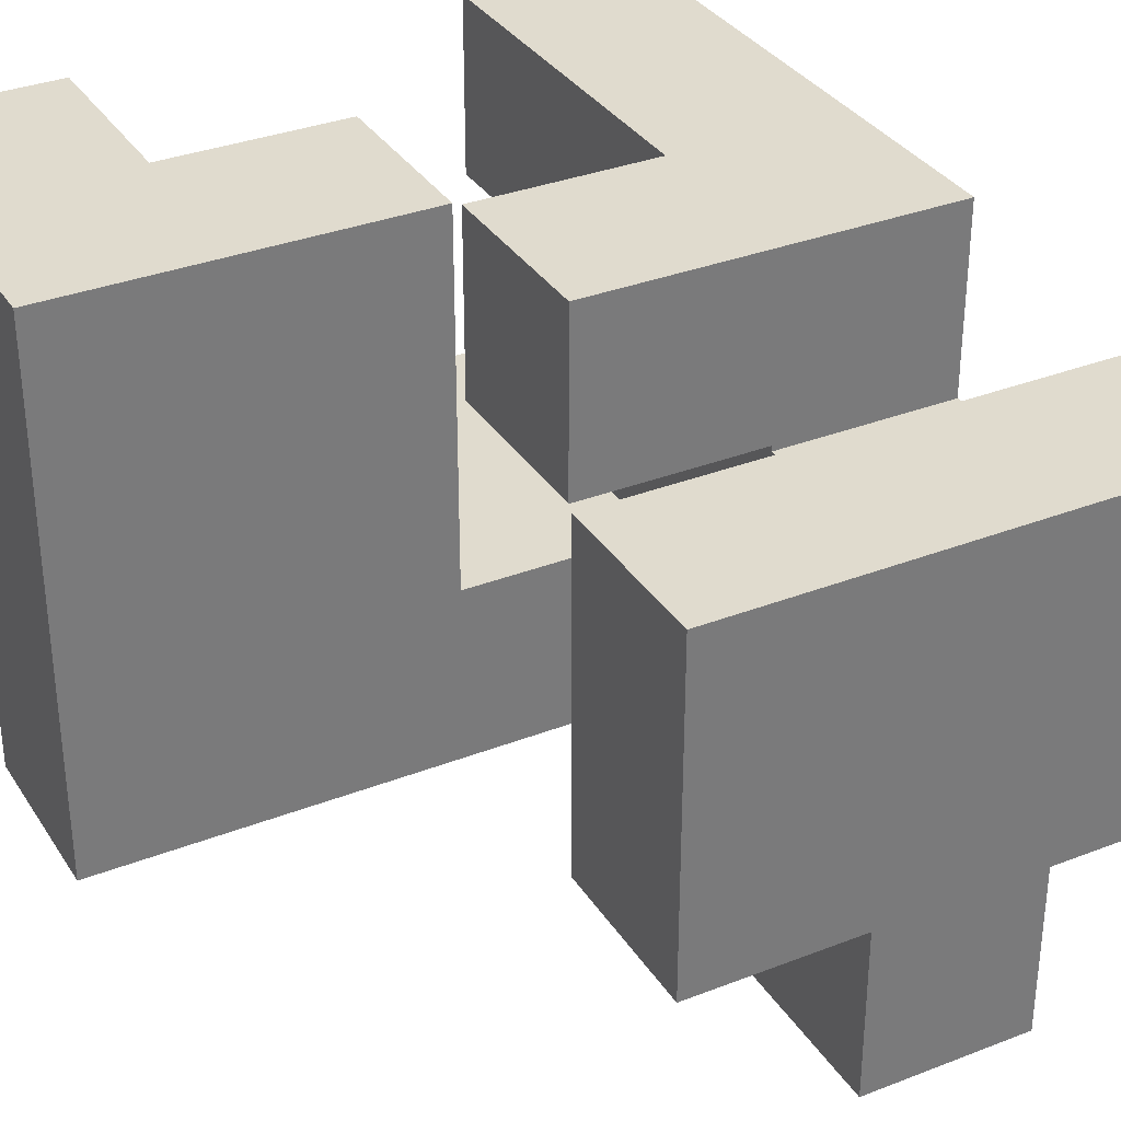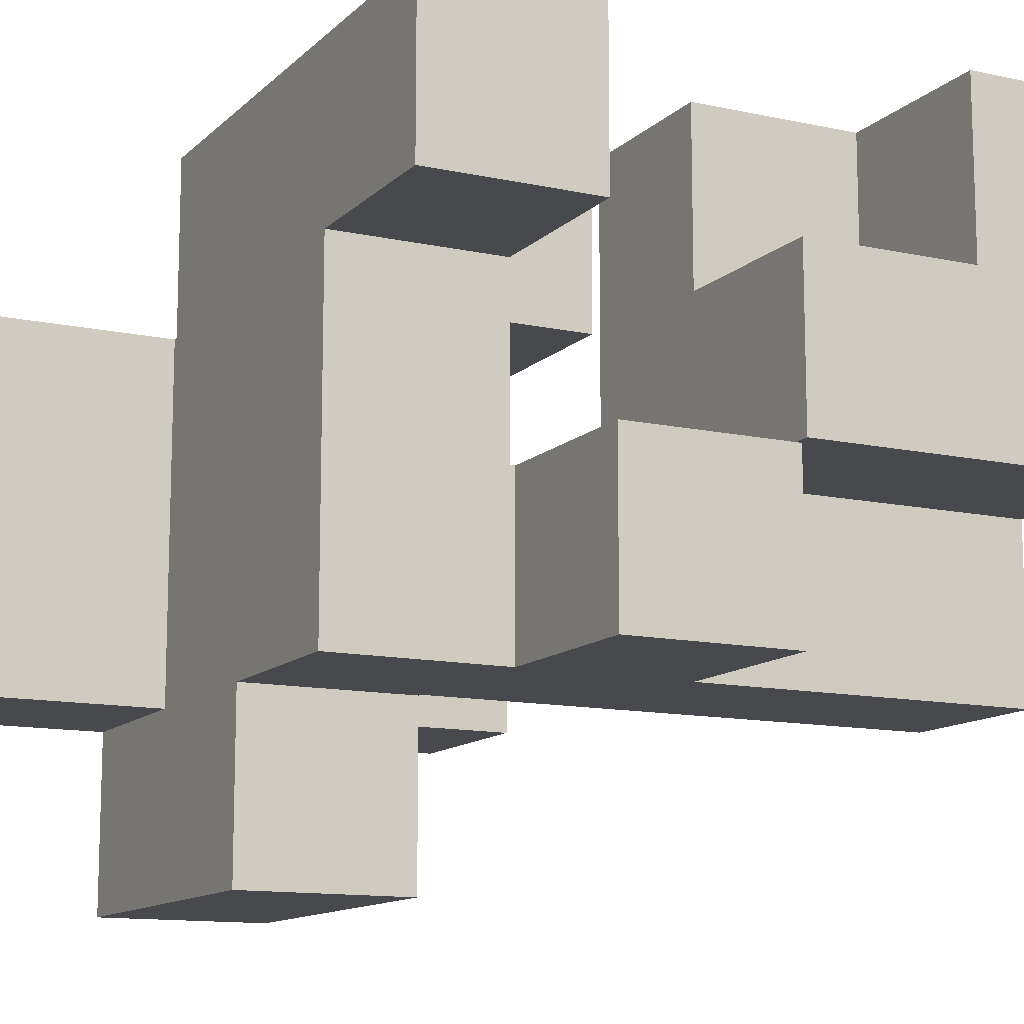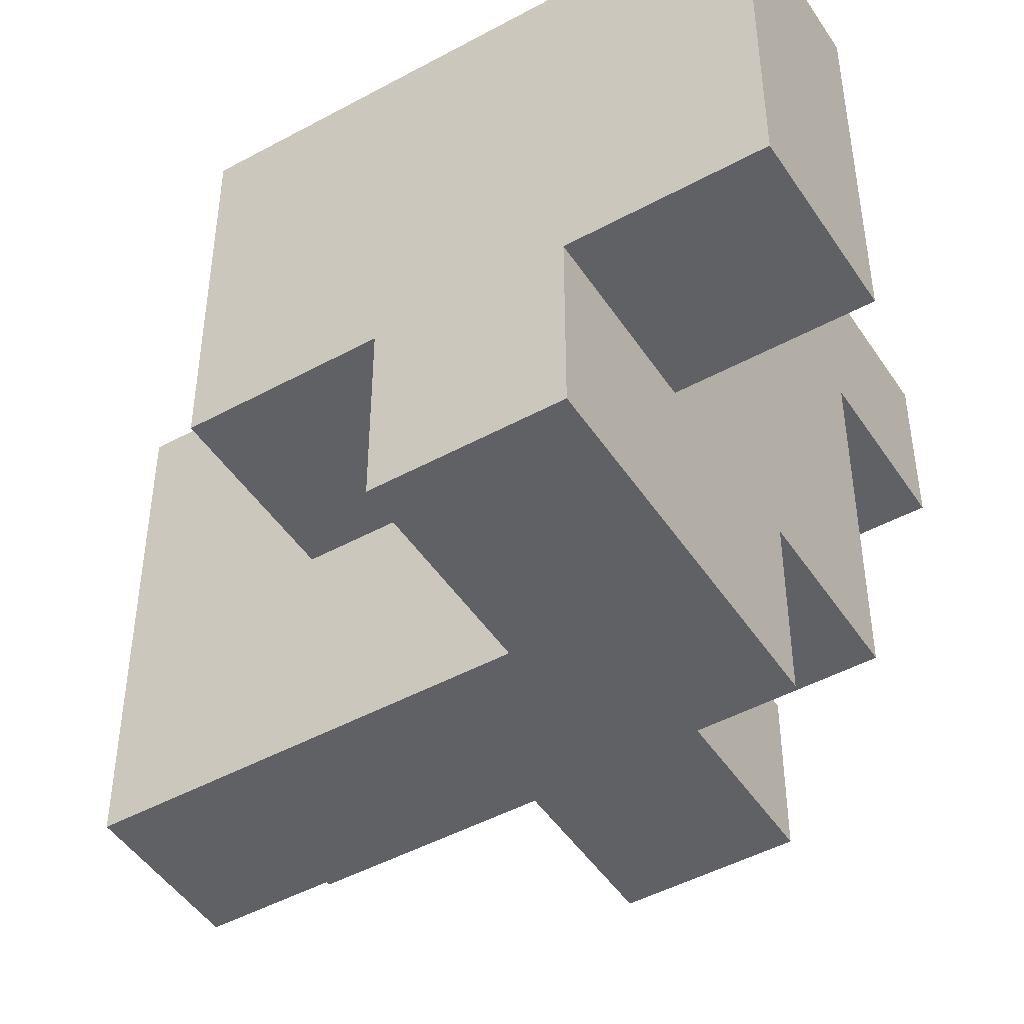
<metadata>
{"format":"obj","ext":"obj","renderer":"f3d","projection":"perspective","resolution":1024,"background":"white","views":[{"elev":33.6,"azim":62.0,"up":"+Y"},{"elev":-12.4,"azim":-117.0,"up":"+Y"},{"elev":-47.1,"azim":121.7,"up":"+Y"}]}
</metadata>
<code>
v 0.403 -0.497 -0.497
v 0.403 -0.497 -0.303
v 0.403 -0.303 -0.303
v 0.403 -0.303 -0.497
v 0.403 -0.3 -0.303
v 0.403 -0.3 -0.497
v 0.403 -0.497 -0.3
v 0.403 -0.303 -0.3
v 0.403 -0.3 -0.3
v 0.597 -0.497 -0.497
v 0.597 -0.303 -0.497
v 0.597 -0.303 -0.303
v 0.597 -0.497 -0.303
v 0.597 -0.3 -0.497
v 0.597 -0.3 -0.303
v 0.597 -0.303 -0.3
v 0.597 -0.497 -0.3
v 0.597 -0.3 -0.3
v 0.403 -0.297 -0.303
v 0.403 -0.297 -0.497
v 0.403 -0.103 -0.303
v 0.403 -0.103 -0.497
v 0.403 -0.297 -0.3
v 0.403 -0.103 -0.3
v 0.597 -0.297 -0.497
v 0.597 -0.297 -0.303
v 0.597 -0.103 -0.497
v 0.597 -0.103 -0.303
v 0.597 -0.297 -0.3
v 0.597 -0.103 -0.3
v 0.203 -0.697 -0.297
v 0.203 -0.697 -0.103
v 0.203 -0.503 -0.103
v 0.203 -0.503 -0.297
v 0.203 -0.5 -0.103
v 0.203 -0.5 -0.297
v 0.397 -0.697 -0.297
v 0.397 -0.697 -0.103
v 0.4 -0.697 -0.297
v 0.4 -0.697 -0.103
v 0.397 -0.503 -0.297
v 0.4 -0.503 -0.297
v 0.397 -0.5 -0.297
v 0.4 -0.5 -0.297
v 0.397 -0.503 -0.103
v 0.4 -0.503 -0.103
v 0.397 -0.5 -0.103
v 0.4 -0.5 -0.103
v 0.597 -0.697 -0.297
v 0.597 -0.503 -0.297
v 0.597 -0.503 -0.103
v 0.597 -0.697 -0.103
v 0.597 -0.5 -0.297
v 0.597 -0.5 -0.103
v 0.403 -0.697 -0.297
v 0.403 -0.697 -0.103
v 0.403 -0.503 -0.297
v 0.403 -0.5 -0.297
v 0.403 -0.503 -0.103
v 0.403 -0.5 -0.103
v 0.003 -0.497 -0.297
v 0.003 -0.497 -0.103
v 0.003 -0.303 -0.103
v 0.003 -0.303 -0.297
v 0.003 -0.3 -0.103
v 0.003 -0.3 -0.297
v 0.003 -0.497 -0.1
v 0.003 -0.303 -0.1
v 0.197 -0.497 -0.103
v 0.197 -0.303 -0.103
v 0.197 -0.303 -0.1
v 0.197 -0.497 -0.1
v 0.197 -0.497 -0.297
v 0.2 -0.497 -0.297
v 0.2 -0.497 -0.103
v 0.197 -0.303 -0.297
v 0.2 -0.303 -0.297
v 0.197 -0.3 -0.297
v 0.2 -0.3 -0.297
v 0.2 -0.303 -0.103
v 0.197 -0.3 -0.103
v 0.2 -0.3 -0.103
v 0.203 -0.497 -0.103
v 0.203 -0.497 -0.297
v 0.397 -0.497 -0.297
v 0.4 -0.497 -0.297
v 0.203 -0.303 -0.297
v 0.397 -0.303 -0.297
v 0.4 -0.303 -0.297
v 0.203 -0.3 -0.297
v 0.397 -0.3 -0.297
v 0.4 -0.3 -0.297
v 0.397 -0.497 -0.103
v 0.4 -0.497 -0.103
v 0.203 -0.303 -0.103
v 0.397 -0.303 -0.103
v 0.4 -0.303 -0.103
v 0.203 -0.3 -0.103
v 0.397 -0.3 -0.103
v 0.4 -0.3 -0.103
v 0.403 -0.497 -0.297
v 0.403 -0.303 -0.297
v 0.403 -0.3 -0.297
v 0.403 -0.497 -0.103
v 0.403 -0.497 -0.1
v 0.403 -0.303 -0.1
v 0.403 -0.303 -0.103
v 0.403 -0.3 -0.1
v 0.403 -0.3 -0.103
v 0.597 -0.303 -0.297
v 0.597 -0.497 -0.297
v 0.597 -0.3 -0.297
v 0.597 -0.497 -0.103
v 0.597 -0.303 -0.103
v 0.597 -0.3 -0.103
v 0.597 -0.303 -0.1
v 0.597 -0.497 -0.1
v 0.597 -0.3 -0.1
v 0.003 -0.297 -0.103
v 0.003 -0.297 -0.297
v 0.003 -0.103 -0.103
v 0.003 -0.103 -0.297
v 0.003 -0.1 -0.103
v 0.003 -0.1 -0.297
v 0.197 -0.297 -0.297
v 0.2 -0.297 -0.297
v 0.197 -0.103 -0.297
v 0.2 -0.103 -0.297
v 0.197 -0.1 -0.297
v 0.2 -0.1 -0.297
v 0.197 -0.297 -0.103
v 0.2 -0.297 -0.103
v 0.197 -0.103 -0.103
v 0.2 -0.103 -0.103
v 0.197 -0.1 -0.103
v 0.2 -0.1 -0.103
v 0.397 -0.103 -0.297
v 0.397 -0.1 -0.297
v 0.397 -0.1 -0.103
v 0.397 -0.103 -0.103
v 0.4 -0.103 -0.103
v 0.4 -0.103 -0.297
v 0.203 -0.297 -0.297
v 0.397 -0.297 -0.297
v 0.4 -0.297 -0.297
v 0.203 -0.103 -0.297
v 0.203 -0.1 -0.297
v 0.203 -0.297 -0.103
v 0.397 -0.297 -0.103
v 0.4 -0.297 -0.103
v 0.203 -0.103 -0.103
v 0.203 -0.1 -0.103
v 0.403 -0.297 -0.297
v 0.403 -0.103 -0.297
v 0.403 -0.297 -0.1
v 0.403 -0.297 -0.103
v 0.403 -0.103 -0.1
v 0.403 -0.103 -0.103
v 0.597 -0.297 -0.297
v 0.597 -0.103 -0.297
v 0.597 -0.297 -0.103
v 0.597 -0.103 -0.103
v 0.597 -0.297 -0.1
v 0.597 -0.103 -0.1
v -0.197 -0.097 -0.297
v -0.197 -0.097 -0.103
v -0.197 0.097 -0.103
v -0.197 0.097 -0.297
v -0.003 -0.097 -0.297
v -0.003 -0.097 -0.103
v 0 -0.097 -0.297
v 0 -0.097 -0.103
v -0.003 0.097 -0.103
v -0.003 0.097 -0.297
v 0 0.097 -0.103
v 0 0.097 -0.297
v 0.003 -0.097 -0.103
v 0.003 -0.097 -0.297
v 0.003 0.097 -0.103
v 0.003 0.097 -0.297
v 0.197 0.097 -0.103
v 0.197 0.097 -0.297
v 0.2 0.097 -0.103
v 0.2 0.097 -0.297
v 0.197 -0.097 -0.297
v 0.2 -0.097 -0.297
v 0.197 -0.097 -0.103
v 0.2 -0.097 -0.103
v 0.203 -0.097 -0.103
v 0.203 -0.097 -0.1
v 0.203 0.097 -0.1
v 0.203 0.097 -0.103
v 0.397 -0.097 -0.297
v 0.397 -0.097 -0.103
v 0.397 0.097 -0.297
v 0.397 0.097 -0.103
v 0.397 0.097 -0.1
v 0.397 -0.097 -0.1
v 0.203 0.097 -0.297
v 0.203 -0.097 -0.297
v -0.197 -0.497 -0.097
v -0.197 -0.497 0.097
v -0.197 -0.303 0.097
v -0.197 -0.303 -0.097
v -0.003 -0.497 -0.097
v -0.003 -0.497 0.097
v 0 -0.497 -0.097
v 0 -0.497 0.097
v -0.003 -0.303 0.097
v -0.003 -0.303 -0.097
v 0 -0.303 0.097
v 0 -0.303 -0.097
v 0.003 -0.497 -0.097
v 0.003 -0.303 -0.097
v 0.003 -0.497 0.097
v 0.003 -0.497 0.1
v 0.003 -0.303 0.1
v 0.003 -0.303 0.097
v 0.197 -0.303 -0.097
v 0.197 -0.497 -0.097
v 0.197 -0.303 0.097
v 0.197 -0.497 0.097
v 0.197 -0.303 0.1
v 0.197 -0.497 0.1
v 0.403 -0.497 -0.097
v 0.403 -0.303 -0.097
v 0.403 -0.3 -0.097
v 0.403 -0.497 0.097
v 0.403 -0.303 0.097
v 0.403 -0.3 0.097
v 0.597 -0.303 -0.097
v 0.597 -0.497 -0.097
v 0.597 -0.3 -0.097
v 0.597 -0.303 0.097
v 0.597 -0.497 0.097
v 0.597 -0.3 0.097
v 0.403 -0.297 -0.097
v 0.403 -0.103 -0.097
v 0.403 -0.297 0.097
v 0.403 -0.103 0.097
v 0.597 -0.297 -0.097
v 0.597 -0.103 -0.097
v 0.597 -0.297 0.097
v 0.597 -0.103 0.097
v 0.203 -0.097 -0.097
v 0.203 0.097 -0.097
v 0.203 -0.097 0.097
v 0.203 0.097 0.097
v 0.397 0.097 -0.097
v 0.397 -0.097 -0.097
v 0.397 0.097 0.097
v 0.397 -0.097 0.097
v 0.003 -0.497 0.103
v 0.003 -0.303 0.103
v 0.003 -0.497 0.297
v 0.003 -0.303 0.297
v 0.003 -0.3 0.297
v 0.003 -0.3 0.103
v 0.003 -0.497 0.3
v 0.003 -0.303 0.3
v 0.003 -0.3 0.3
v 0.197 -0.303 0.103
v 0.197 -0.497 0.103
v 0.197 -0.303 0.297
v 0.197 -0.497 0.297
v 0.197 -0.3 0.103
v 0.197 -0.3 0.297
v 0.197 -0.303 0.3
v 0.197 -0.497 0.3
v 0.197 -0.3 0.3
v -0.197 -0.297 0.103
v -0.197 -0.297 0.297
v -0.197 -0.103 0.297
v -0.197 -0.103 0.103
v -0.197 -0.297 0.3
v -0.197 -0.103 0.3
v -0.003 -0.297 0.103
v -0.003 -0.297 0.297
v -0.003 -0.297 0.3
v 0 -0.297 0.103
v 0 -0.297 0.297
v 0 -0.297 0.3
v -0.003 -0.103 0.297
v -0.003 -0.103 0.103
v -0.003 -0.103 0.3
v 0 -0.103 0.297
v 0 -0.103 0.103
v 0 -0.103 0.3
v 0.003 -0.297 0.297
v 0.003 -0.297 0.103
v 0.003 -0.103 0.103
v 0.003 -0.103 0.297
v 0.003 -0.1 0.297
v 0.003 -0.1 0.103
v 0.003 -0.297 0.3
v 0.003 -0.103 0.3
v 0.003 -0.1 0.3
v 0.197 -0.297 0.103
v 0.197 -0.297 0.297
v 0.197 -0.103 0.103
v 0.197 -0.103 0.297
v 0.197 -0.1 0.103
v 0.197 -0.1 0.297
v 0.197 -0.297 0.3
v 0.197 -0.103 0.3
v 0.197 -0.1 0.3
v 0.003 -0.097 0.297
v 0.003 -0.097 0.103
v 0.003 0.097 0.297
v 0.003 0.097 0.103
v 0.003 -0.097 0.3
v 0.003 0.097 0.3
v 0.197 -0.097 0.103
v 0.197 -0.097 0.297
v 0.197 0.097 0.103
v 0.197 0.097 0.297
v 0.197 -0.097 0.3
v 0.197 0.097 0.3
v 0.003 -0.497 0.303
v 0.003 -0.303 0.303
v 0.003 -0.3 0.303
v 0.003 -0.497 0.497
v 0.003 -0.303 0.497
v 0.003 -0.3 0.497
v 0.197 -0.303 0.303
v 0.197 -0.497 0.303
v 0.197 -0.3 0.303
v 0.197 -0.303 0.497
v 0.197 -0.497 0.497
v 0.197 -0.3 0.497
v -0.197 -0.297 0.303
v -0.197 -0.103 0.303
v -0.197 -0.297 0.497
v -0.197 -0.103 0.497
v -0.197 -0.1 0.497
v -0.197 -0.1 0.303
v -0.003 -0.297 0.303
v -0.003 -0.297 0.497
v 0 -0.297 0.303
v 0 -0.297 0.497
v -0.003 -0.103 0.303
v 0 -0.103 0.303
v -0.003 -0.1 0.303
v 0 -0.1 0.303
v -0.003 -0.103 0.497
v 0 -0.103 0.497
v -0.003 -0.1 0.497
v 0 -0.1 0.497
v 0.003 -0.297 0.303
v 0 -0.1 0.3
v 0.003 -0.297 0.497
v 0.197 -0.297 0.303
v 0.197 -0.103 0.303
v 0.197 -0.1 0.303
v 0.197 -0.297 0.497
v 0.197 -0.103 0.497
v 0.197 -0.1 0.497
v 0.003 -0.1 0.303
v 0.003 -0.103 0.497
v 0.003 -0.1 0.497
v -0.197 -0.097 0.497
v -0.197 -0.097 0.303
v -0.197 0.097 0.497
v -0.197 0.097 0.303
v -0.003 0.097 0.497
v -0.003 0.097 0.303
v 0 0.097 0.497
v 0 0.097 0.303
v -0.003 -0.097 0.303
v 0 -0.097 0.303
v -0.003 -0.097 0.497
v 0 -0.097 0.497
v 0.003 -0.097 0.303
v 0.003 0.097 0.303
v 0.197 -0.097 0.303
v 0.197 0.097 0.303
v 0.197 -0.097 0.497
v 0.197 0.097 0.497
v 0.003 0.097 0.497
v 0.003 -0.097 0.497
f 1 2 3 4
f 4 3 5 6
f 2 7 8 3
f 3 8 9 5
f 10 11 12 13
f 11 14 15 12
f 13 12 16 17
f 12 15 18 16
f 1 10 13 2
f 2 13 17 7
f 1 4 11 10
f 4 6 14 11
f 6 5 19 20
f 20 19 21 22
f 5 9 23 19
f 19 23 24 21
f 14 25 26 15
f 25 27 28 26
f 15 26 29 18
f 26 28 30 29
f 22 21 28 27
f 21 24 30 28
f 6 20 25 14
f 20 22 27 25
f 31 32 33 34
f 34 33 35 36
f 31 37 38 32
f 37 39 40 38
f 31 34 41 37
f 37 41 42 39
f 34 36 43 41
f 41 43 44 42
f 32 38 45 33
f 38 40 46 45
f 33 45 47 35
f 45 46 48 47
f 49 50 51 52
f 50 53 54 51
f 39 55 56 40
f 55 49 52 56
f 39 42 57 55
f 55 57 50 49
f 42 44 58 57
f 57 58 53 50
f 40 56 59 46
f 56 52 51 59
f 46 59 60 48
f 59 51 54 60
f 61 62 63 64
f 64 63 65 66
f 62 67 68 63
f 69 70 71 72
f 61 73 69 62
f 62 69 72 67
f 73 74 75 69
f 63 68 71 70
f 61 64 76 73
f 73 76 77 74
f 64 66 78 76
f 76 78 79 77
f 69 75 80 70
f 63 70 81 65
f 70 80 82 81
f 36 35 83 84
f 74 84 83 75
f 36 84 85 43
f 43 85 86 44
f 74 77 87 84
f 84 87 88 85
f 85 88 89 86
f 77 79 90 87
f 87 90 91 88
f 88 91 92 89
f 35 47 93 83
f 47 48 94 93
f 75 83 95 80
f 83 93 96 95
f 93 94 97 96
f 80 95 98 82
f 95 96 99 98
f 96 97 100 99
f 7 101 102 8
f 8 102 103 9
f 104 105 106 107
f 107 106 108 109
f 17 16 110 111
f 16 18 112 110
f 53 111 113 54
f 111 110 114 113
f 110 112 115 114
f 113 114 116 117
f 114 115 118 116
f 7 17 111 101
f 104 113 117 105
f 44 86 101 58
f 58 101 111 53
f 86 89 102 101
f 89 92 103 102
f 48 60 104 94
f 60 54 113 104
f 94 104 107 97
f 97 107 109 100
f 66 65 119 120
f 120 119 121 122
f 122 121 123 124
f 66 120 125 78
f 78 125 126 79
f 120 122 127 125
f 125 127 128 126
f 122 124 129 127
f 127 129 130 128
f 65 81 131 119
f 81 82 132 131
f 119 131 133 121
f 131 132 134 133
f 121 133 135 123
f 133 134 136 135
f 137 138 139 140
f 137 140 141 142
f 79 126 143 90
f 90 143 144 91
f 91 144 145 92
f 126 128 146 143
f 143 146 137 144
f 144 137 142 145
f 128 130 147 146
f 146 147 138 137
f 82 98 148 132
f 98 99 149 148
f 99 100 150 149
f 132 148 151 134
f 148 149 140 151
f 149 150 141 140
f 134 151 152 136
f 151 140 139 152
f 9 103 153 23
f 23 153 154 24
f 109 108 155 156
f 156 155 157 158
f 18 29 159 112
f 29 30 160 159
f 112 159 161 115
f 159 160 162 161
f 115 161 163 118
f 161 162 164 163
f 142 141 158 154
f 24 154 160 30
f 154 158 162 160
f 158 157 164 162
f 92 145 153 103
f 145 142 154 153
f 100 109 156 150
f 150 156 158 141
f 165 166 167 168
f 165 169 170 166
f 169 171 172 170
f 168 167 173 174
f 174 173 175 176
f 165 168 174 169
f 169 174 176 171
f 166 170 173 167
f 170 172 175 173
f 124 123 177 178
f 171 178 177 172
f 176 175 179 180
f 180 179 181 182
f 182 181 183 184
f 124 178 185 129
f 129 185 186 130
f 171 176 180 178
f 178 180 182 185
f 185 182 184 186
f 123 135 187 177
f 135 136 188 187
f 172 177 179 175
f 177 187 181 179
f 187 188 183 181
f 189 190 191 192
f 138 193 194 139
f 193 195 196 194
f 194 196 197 198
f 189 194 198 190
f 184 183 192 199
f 199 192 196 195
f 192 191 197 196
f 130 186 200 147
f 147 200 193 138
f 186 184 199 200
f 200 199 195 193
f 136 152 189 188
f 152 139 194 189
f 188 189 192 183
f 201 202 203 204
f 201 205 206 202
f 205 207 208 206
f 204 203 209 210
f 210 209 211 212
f 201 204 210 205
f 205 210 212 207
f 202 206 209 203
f 206 208 211 209
f 67 213 214 68
f 215 216 217 218
f 72 71 219 220
f 220 219 221 222
f 222 221 223 224
f 207 213 215 208
f 67 72 220 213
f 213 220 222 215
f 215 222 224 216
f 212 211 218 214
f 68 214 219 71
f 214 218 221 219
f 218 217 223 221
f 207 212 214 213
f 208 215 218 211
f 105 225 226 106
f 106 226 227 108
f 225 228 229 226
f 226 229 230 227
f 117 116 231 232
f 116 118 233 231
f 232 231 234 235
f 231 233 236 234
f 105 117 232 225
f 225 232 235 228
f 228 235 234 229
f 229 234 236 230
f 108 227 237 155
f 155 237 238 157
f 227 230 239 237
f 237 239 240 238
f 118 163 241 233
f 163 164 242 241
f 233 241 243 236
f 241 242 244 243
f 157 238 242 164
f 238 240 244 242
f 230 236 243 239
f 239 243 244 240
f 190 245 246 191
f 245 247 248 246
f 198 197 249 250
f 250 249 251 252
f 190 198 250 245
f 245 250 252 247
f 191 246 249 197
f 246 248 251 249
f 247 252 251 248
f 216 253 254 217
f 253 255 256 254
f 254 256 257 258
f 255 259 260 256
f 256 260 261 257
f 224 223 262 263
f 263 262 264 265
f 262 266 267 264
f 265 264 268 269
f 264 267 270 268
f 216 224 263 253
f 253 263 265 255
f 255 265 269 259
f 217 254 262 223
f 254 258 266 262
f 271 272 273 274
f 272 275 276 273
f 271 277 278 272
f 272 278 279 275
f 277 280 281 278
f 278 281 282 279
f 274 273 283 284
f 273 276 285 283
f 284 283 286 287
f 283 285 288 286
f 271 274 284 277
f 277 284 287 280
f 258 257 289 290
f 291 292 293 294
f 257 261 295 289
f 292 296 297 293
f 266 298 299 267
f 298 300 301 299
f 300 302 303 301
f 267 299 304 270
f 299 301 305 304
f 301 303 306 305
f 280 290 289 281
f 281 289 295 282
f 287 286 292 291
f 286 288 296 292
f 258 290 298 266
f 280 287 291 290
f 290 291 300 298
f 291 294 302 300
f 294 293 307 308
f 308 307 309 310
f 293 297 311 307
f 307 311 312 309
f 302 313 314 303
f 313 315 316 314
f 303 314 317 306
f 314 316 318 317
f 310 309 316 315
f 309 312 318 316
f 294 308 313 302
f 308 310 315 313
f 259 319 320 260
f 260 320 321 261
f 319 322 323 320
f 320 323 324 321
f 269 268 325 326
f 268 270 327 325
f 326 325 328 329
f 325 327 330 328
f 259 269 326 319
f 319 326 329 322
f 322 329 328 323
f 323 328 330 324
f 275 331 332 276
f 331 333 334 332
f 332 334 335 336
f 275 279 337 331
f 331 337 338 333
f 279 282 339 337
f 337 339 340 338
f 276 332 341 285
f 285 341 342 288
f 332 336 343 341
f 341 343 344 342
f 333 338 345 334
f 338 340 346 345
f 334 345 347 335
f 345 346 348 347
f 261 321 349 295
f 288 342 344 350
f 321 324 351 349
f 270 304 352 327
f 304 305 353 352
f 305 306 354 353
f 327 352 355 330
f 352 353 356 355
f 353 354 357 356
f 282 295 349 339
f 339 349 351 340
f 350 344 358 297
f 288 350 297 296
f 324 330 355 351
f 340 351 359 346
f 351 355 356 359
f 346 359 360 348
f 359 356 357 360
f 336 335 361 362
f 362 361 363 364
f 364 363 365 366
f 366 365 367 368
f 336 362 369 343
f 343 369 370 344
f 362 364 366 369
f 369 366 368 370
f 335 347 371 361
f 347 348 372 371
f 361 371 365 363
f 371 372 367 365
f 297 358 373 311
f 311 373 374 312
f 306 317 375 354
f 317 318 376 375
f 354 375 377 357
f 375 376 378 377
f 368 367 379 374
f 312 374 376 318
f 374 379 378 376
f 344 370 373 358
f 370 368 374 373
f 348 360 380 372
f 360 357 377 380
f 372 380 379 367
f 380 377 378 379

</code>
